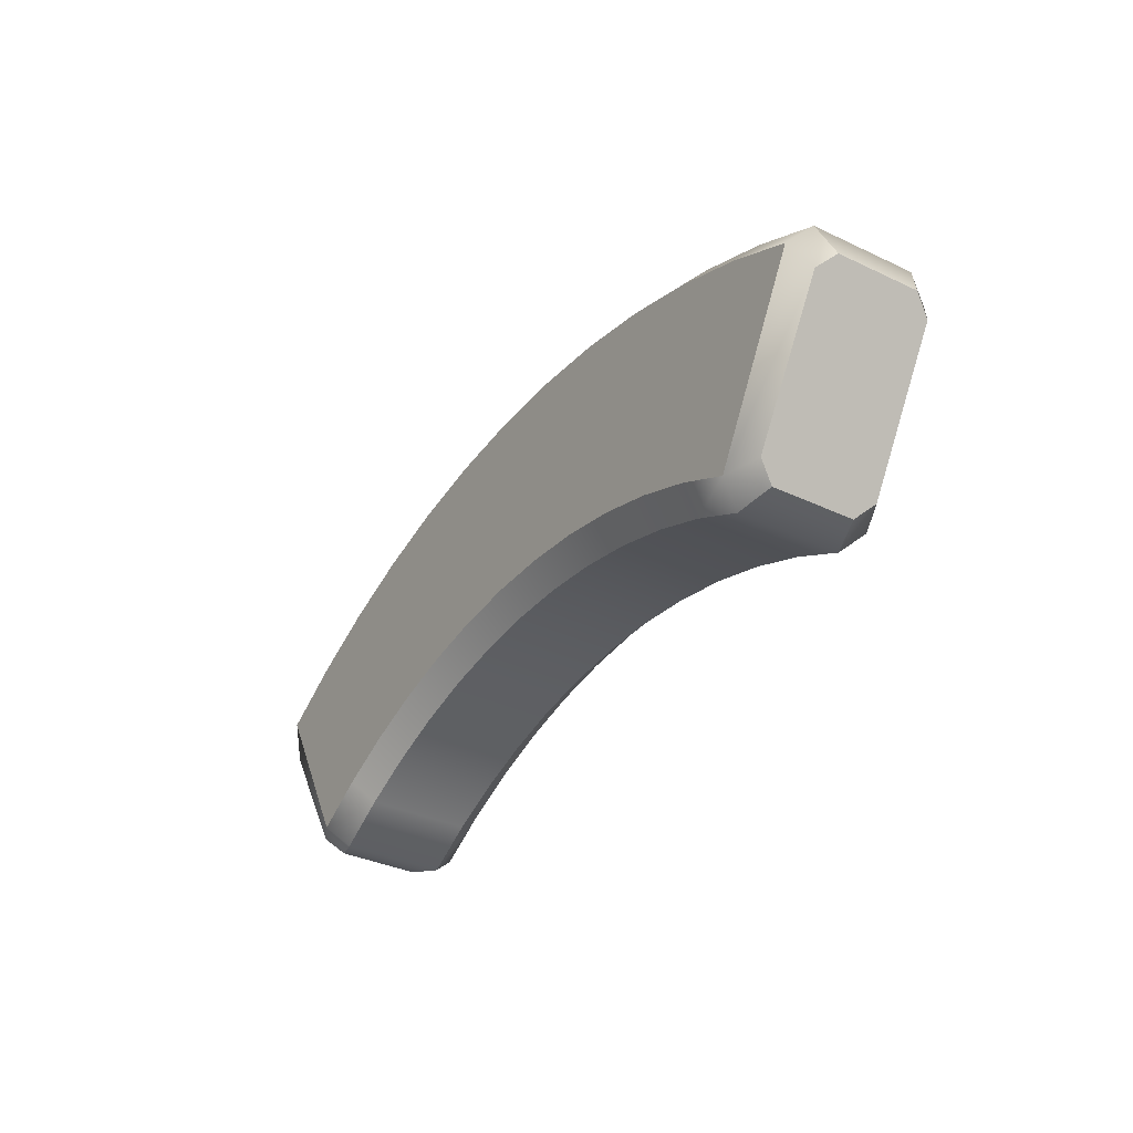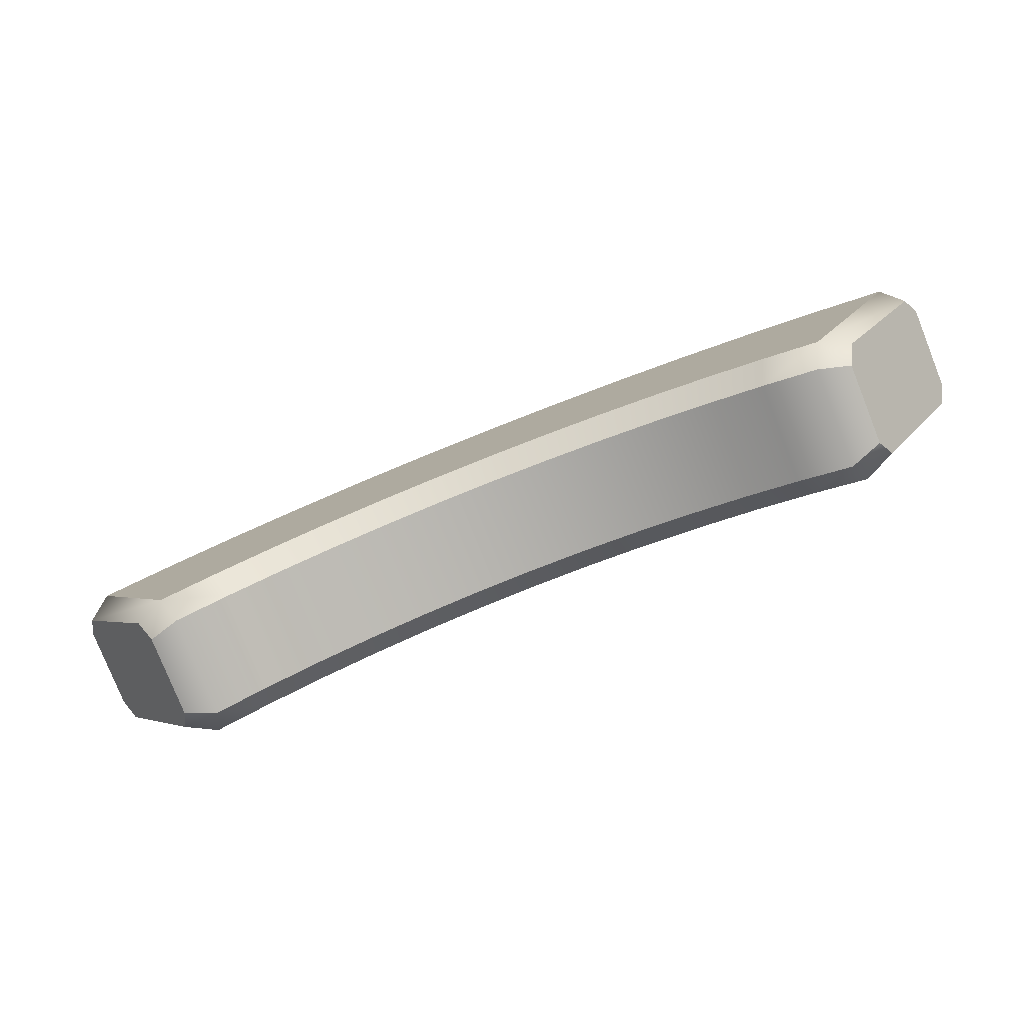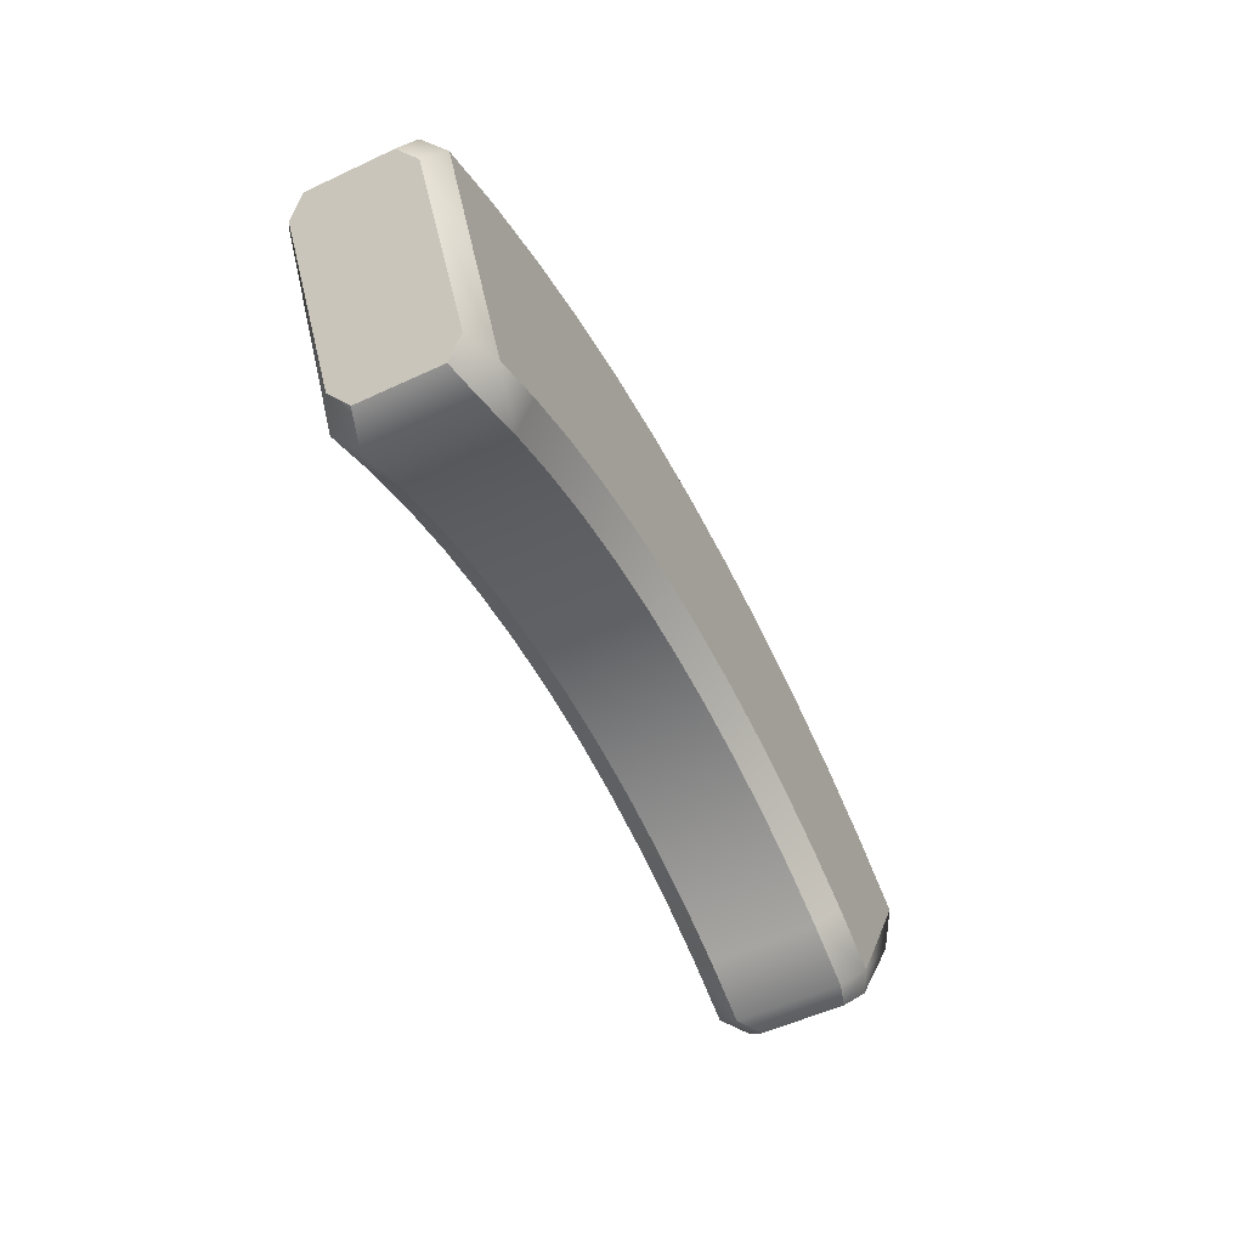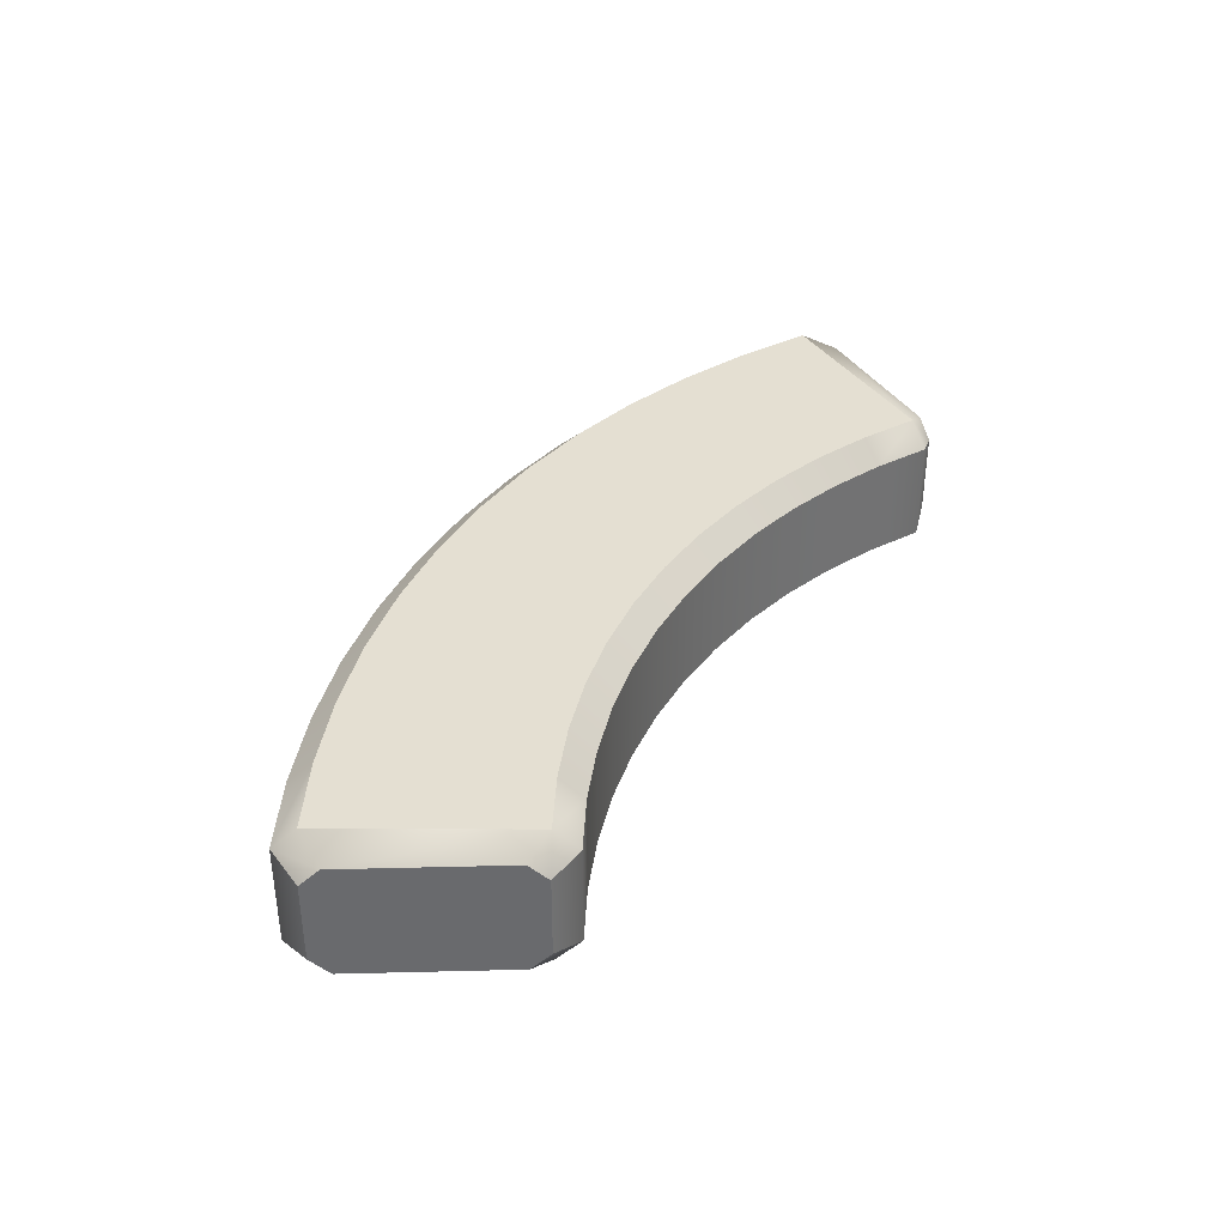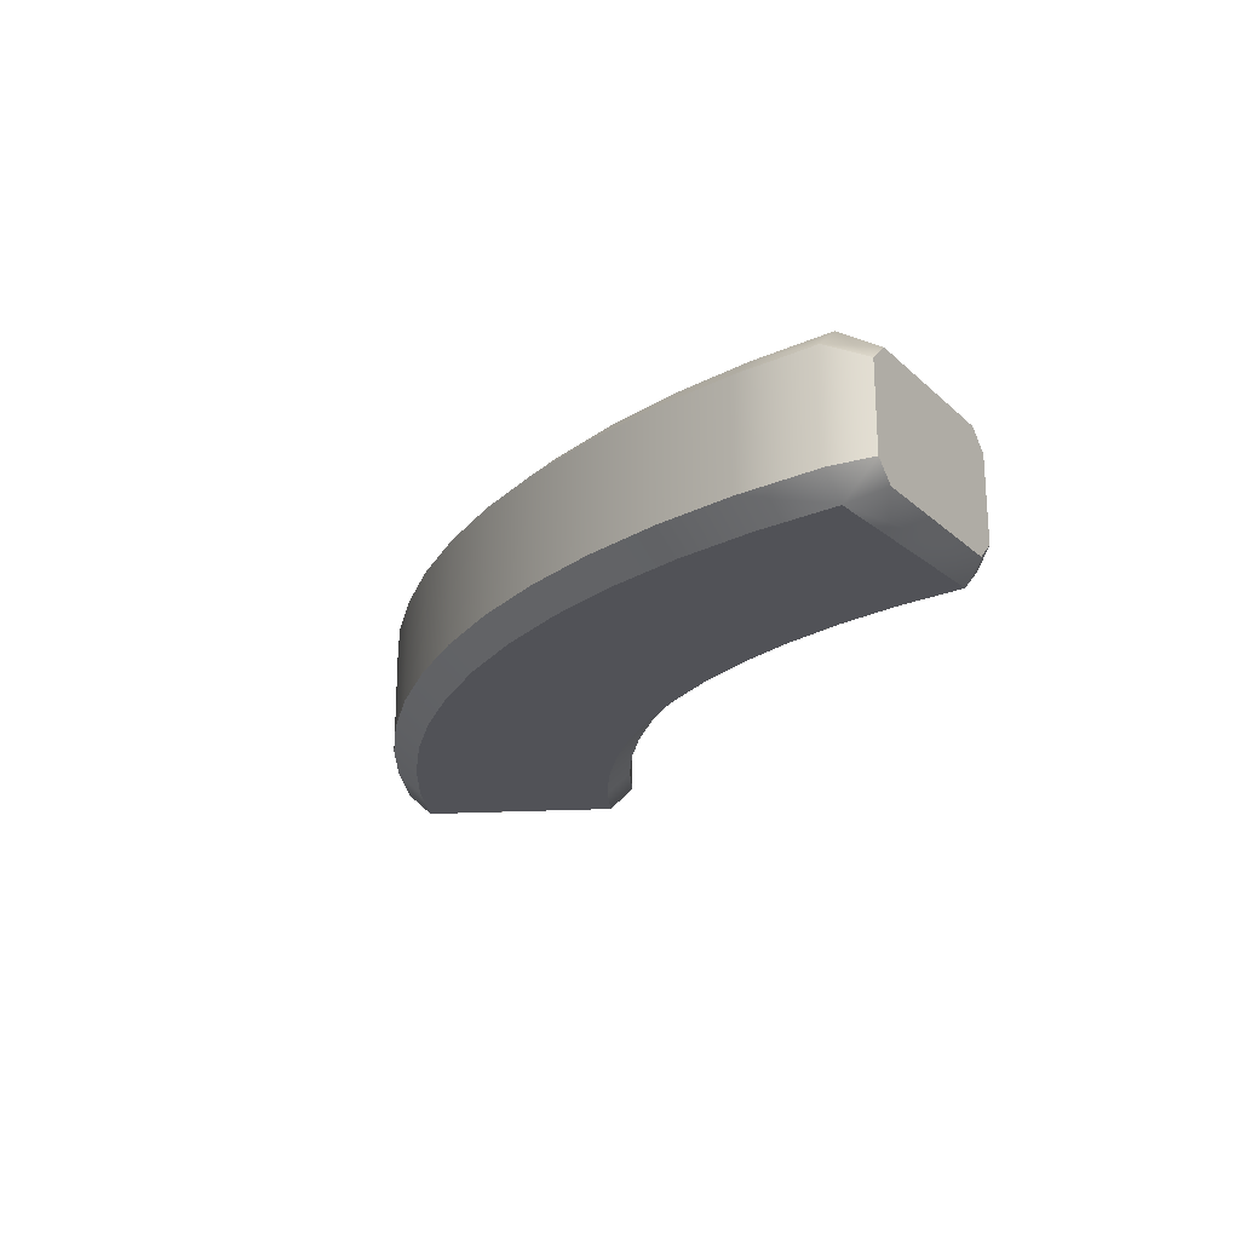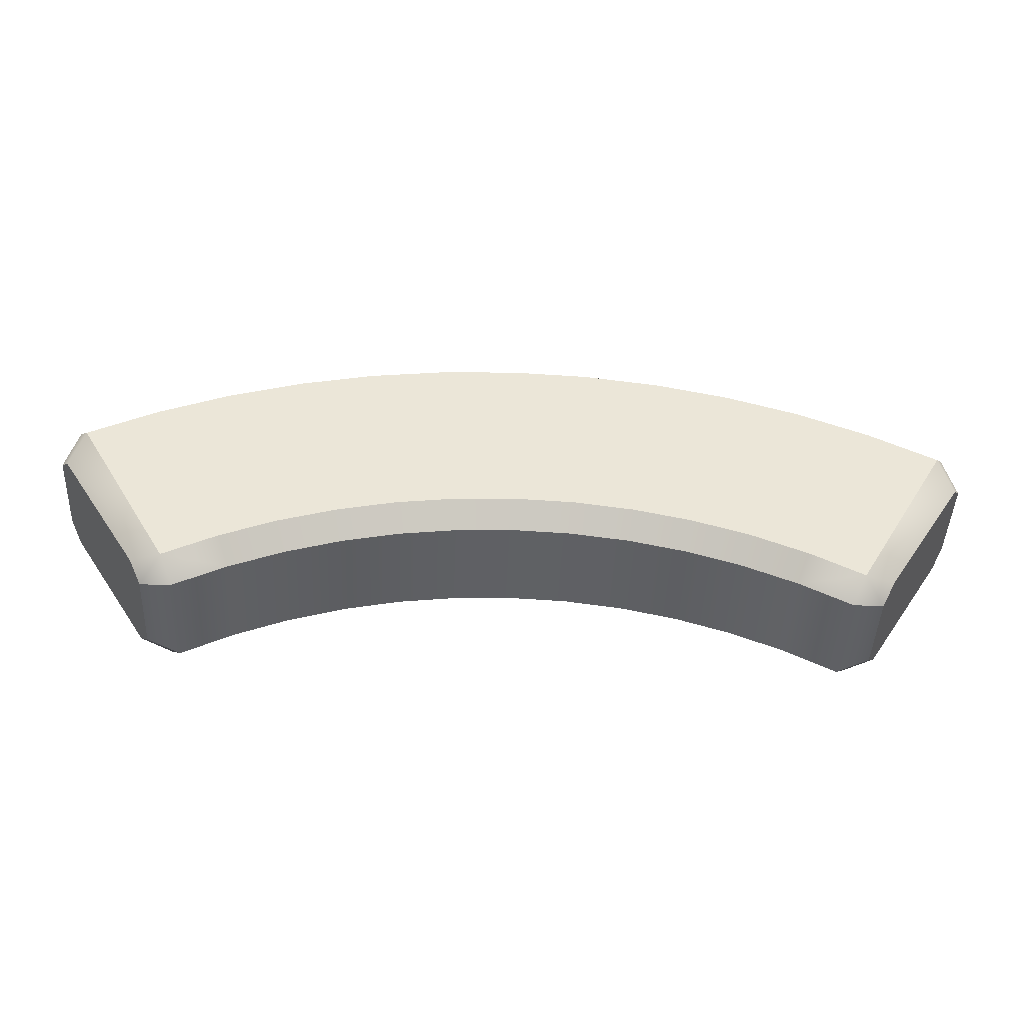
<metadata>
{"format":"obj","ext":"obj","renderer":"f3d","projection":"perspective","resolution":1024,"background":"white","views":[{"elev":-35.2,"azim":-122.1,"up":"+Z"},{"elev":-79.2,"azim":-158.3,"up":"+Z"},{"elev":-54.1,"azim":116.4,"up":"+Z"},{"elev":37.1,"azim":120.2,"up":"+Y"},{"elev":-21.4,"azim":65.5,"up":"+Y"},{"elev":-45.4,"azim":177.5,"up":"+Z"}]}
</metadata>
<code>
g Converted object 0
v -2.786 0.3086 4.459
v -2.536 0.3855 4.393
v -2.144 0.3855 4.597
v -1.735 0.3855 4.766
v -1.313 0.3855 4.9
v -0.8808 0.3855 4.995
v -0.4421 0.3855 5.053
v -0.002402 0.3855 5.072
v 0.4421 0.3855 5.053
v 0.8808 0.3855 4.995
v 1.313 0.3855 4.9
v 1.735 0.3855 4.766
v 2.144 0.3855 4.597
v 2.536 0.3855 4.393
v 2.786 0.3086 4.459
v -2.786 -0.3062 4.459
v -2.536 -0.383 4.393
v -2.144 -0.383 4.597
v -1.735 -0.383 4.766
v -1.313 -0.383 4.9
v -0.8808 -0.383 4.995
v -0.4421 -0.383 5.053
v -0.002402 -0.383 5.072
v 0.4421 -0.383 5.053
v 0.8808 -0.383 4.995
v 1.313 -0.383 4.9
v 1.735 -0.383 4.766
v 2.144 -0.383 4.597
v 2.536 -0.383 4.393
v 2.786 -0.3062 4.459
v -2.862 -0.437 4.58
v -2.626 -0.5465 4.548
v -2.219 -0.5465 4.759
v -1.796 -0.5465 4.935
v -1.359 -0.5465 5.072
v -0.9119 -0.5465 5.171
v -0.4577 -0.5465 5.231
v -0.002402 -0.5465 5.251
v 0.4577 -0.5465 5.231
v 0.9119 -0.5465 5.171
v 1.359 -0.5465 5.072
v 1.796 -0.5465 4.935
v 2.219 -0.5465 4.759
v 2.626 -0.5465 4.548
v 2.862 -0.437 4.58
v -3.497 -0.437 5.596
v -3.374 -0.5465 5.845
v -2.852 -0.5465 6.116
v -2.308 -0.5465 6.342
v -1.747 -0.5465 6.519
v -1.172 -0.5465 6.646
v -0.5882 -0.5465 6.723
v -0.002402 -0.5465 6.749
v 0.5882 -0.5465 6.723
v 1.172 -0.5465 6.646
v 1.747 -0.5465 6.519
v 2.308 -0.5465 6.342
v 2.852 -0.5465 6.116
v 3.374 -0.5465 5.845
v 3.497 -0.437 5.596
v -3.573 -0.3062 5.718
v -3.464 -0.383 5.999
v -2.928 -0.383 6.279
v -2.369 -0.383 6.51
v -1.793 -0.383 6.692
v -1.203 -0.383 6.822
v -0.6038 -0.383 6.901
v -0.002402 -0.383 6.928
v 0.6038 -0.383 6.901
v 1.203 -0.383 6.822
v 1.793 -0.383 6.692
v 2.369 -0.383 6.51
v 2.928 -0.383 6.279
v 3.464 -0.383 5.999
v 3.573 -0.3062 5.718
v -3.573 0.3086 5.718
v -3.464 0.3855 5.999
v -2.928 0.3855 6.279
v -2.369 0.3855 6.51
v -1.793 0.3855 6.692
v -1.203 0.3855 6.822
v -0.6038 0.3855 6.901
v -0.002402 0.3855 6.928
v 0.6038 0.3855 6.901
v 1.203 0.3855 6.822
v 1.793 0.3855 6.692
v 2.369 0.3855 6.51
v 2.928 0.3855 6.279
v 3.464 0.3855 5.999
v 3.573 0.3086 5.718
v -3.497 0.4394 5.596
v -3.374 0.549 5.845
v -2.852 0.549 6.116
v -2.308 0.549 6.342
v -1.747 0.549 6.519
v -1.172 0.549 6.646
v -0.5882 0.549 6.723
v -0.002402 0.549 6.749
v 0.5882 0.549 6.723
v 1.172 0.549 6.646
v 1.747 0.549 6.519
v 2.308 0.549 6.342
v 2.852 0.549 6.116
v 3.374 0.549 5.845
v 3.497 0.4394 5.596
v -2.862 0.4394 4.58
v -2.626 0.549 4.548
v -2.219 0.549 4.759
v -1.796 0.549 4.935
v -1.359 0.549 5.072
v -0.9119 0.549 5.171
v -0.4577 0.549 5.231
v -0.002402 0.549 5.251
v 0.4577 0.549 5.231
v 0.9119 0.549 5.171
v 1.359 0.549 5.072
v 1.796 0.549 4.935
v 2.219 0.549 4.759
v 2.626 0.549 4.548
v 2.862 0.4394 4.58
v 3.18 0.001229 5.088
v -3.18 0.001229 5.088
f 1 16 122
f 15 121 30
f 1 2 17
f 1 17 16
f 2 3 17
f 3 18 17
f 3 4 19
f 3 19 18
f 4 5 19
f 5 20 19
f 5 6 21
f 5 21 20
f 6 7 21
f 7 22 21
f 7 8 23
f 7 23 22
f 8 9 23
f 9 24 23
f 9 10 25
f 9 25 24
f 10 11 25
f 11 26 25
f 11 12 27
f 11 27 26
f 12 13 27
f 13 28 27
f 13 14 29
f 13 29 28
f 14 15 29
f 15 30 29
f 16 31 122
f 30 121 45
f 16 17 31
f 17 32 31
f 17 18 33
f 17 33 32
f 18 19 33
f 19 34 33
f 19 20 35
f 19 35 34
f 20 21 35
f 21 36 35
f 21 22 37
f 21 37 36
f 22 23 37
f 23 38 37
f 23 24 39
f 23 39 38
f 24 25 39
f 25 40 39
f 25 26 41
f 25 41 40
f 26 27 41
f 27 42 41
f 27 28 43
f 27 43 42
f 28 29 43
f 29 44 43
f 29 30 45
f 29 45 44
f 31 46 122
f 45 121 60
f 31 32 47
f 31 47 46
f 32 33 47
f 33 48 47
f 33 34 49
f 33 49 48
f 34 35 49
f 35 50 49
f 35 36 51
f 35 51 50
f 36 37 51
f 37 52 51
f 37 38 53
f 37 53 52
f 38 39 53
f 39 54 53
f 39 40 55
f 39 55 54
f 40 41 55
f 41 56 55
f 41 42 57
f 41 57 56
f 42 43 57
f 43 58 57
f 43 44 59
f 43 59 58
f 44 45 59
f 45 60 59
f 46 61 122
f 60 121 75
f 46 47 61
f 47 62 61
f 47 48 63
f 47 63 62
f 48 49 63
f 49 64 63
f 49 50 65
f 49 65 64
f 50 51 65
f 51 66 65
f 51 52 67
f 51 67 66
f 52 53 67
f 53 68 67
f 53 54 69
f 53 69 68
f 54 55 69
f 55 70 69
f 55 56 71
f 55 71 70
f 56 57 71
f 57 72 71
f 57 58 73
f 57 73 72
f 58 59 73
f 59 74 73
f 59 60 75
f 59 75 74
f 61 76 122
f 75 121 90
f 61 62 77
f 61 77 76
f 62 63 77
f 63 78 77
f 63 64 79
f 63 79 78
f 64 65 79
f 65 80 79
f 65 66 81
f 65 81 80
f 66 67 81
f 67 82 81
f 67 68 83
f 67 83 82
f 68 69 83
f 69 84 83
f 69 70 85
f 69 85 84
f 70 71 85
f 71 86 85
f 71 72 87
f 71 87 86
f 72 73 87
f 73 88 87
f 73 74 89
f 73 89 88
f 74 75 89
f 75 90 89
f 76 91 122
f 90 121 105
f 76 77 91
f 77 92 91
f 77 78 93
f 77 93 92
f 78 79 93
f 79 94 93
f 79 80 95
f 79 95 94
f 80 81 95
f 81 96 95
f 81 82 97
f 81 97 96
f 82 83 97
f 83 98 97
f 83 84 99
f 83 99 98
f 84 85 99
f 85 100 99
f 85 86 101
f 85 101 100
f 86 87 101
f 87 102 101
f 87 88 103
f 87 103 102
f 88 89 103
f 89 104 103
f 89 90 105
f 89 105 104
f 91 106 122
f 105 121 120
f 91 92 107
f 91 107 106
f 92 93 107
f 93 108 107
f 93 94 109
f 93 109 108
f 94 95 109
f 95 110 109
f 95 96 111
f 95 111 110
f 96 97 111
f 97 112 111
f 97 98 113
f 97 113 112
f 98 99 113
f 99 114 113
f 99 100 115
f 99 115 114
f 100 101 115
f 101 116 115
f 101 102 117
f 101 117 116
f 102 103 117
f 103 118 117
f 103 104 119
f 103 119 118
f 104 105 119
f 105 120 119
f 106 1 122
f 120 121 15
f 106 107 1
f 107 2 1
f 107 108 3
f 107 3 2
f 108 109 3
f 109 4 3
f 109 110 5
f 109 5 4
f 110 111 5
f 111 6 5
f 111 112 7
f 111 7 6
f 112 113 7
f 113 8 7
f 113 114 9
f 113 9 8
f 114 115 9
f 115 10 9
f 115 116 11
f 115 11 10
f 116 117 11
f 117 12 11
f 117 118 13
f 117 13 12
f 118 119 13
f 119 14 13
f 119 120 15
f 119 15 14

</code>
